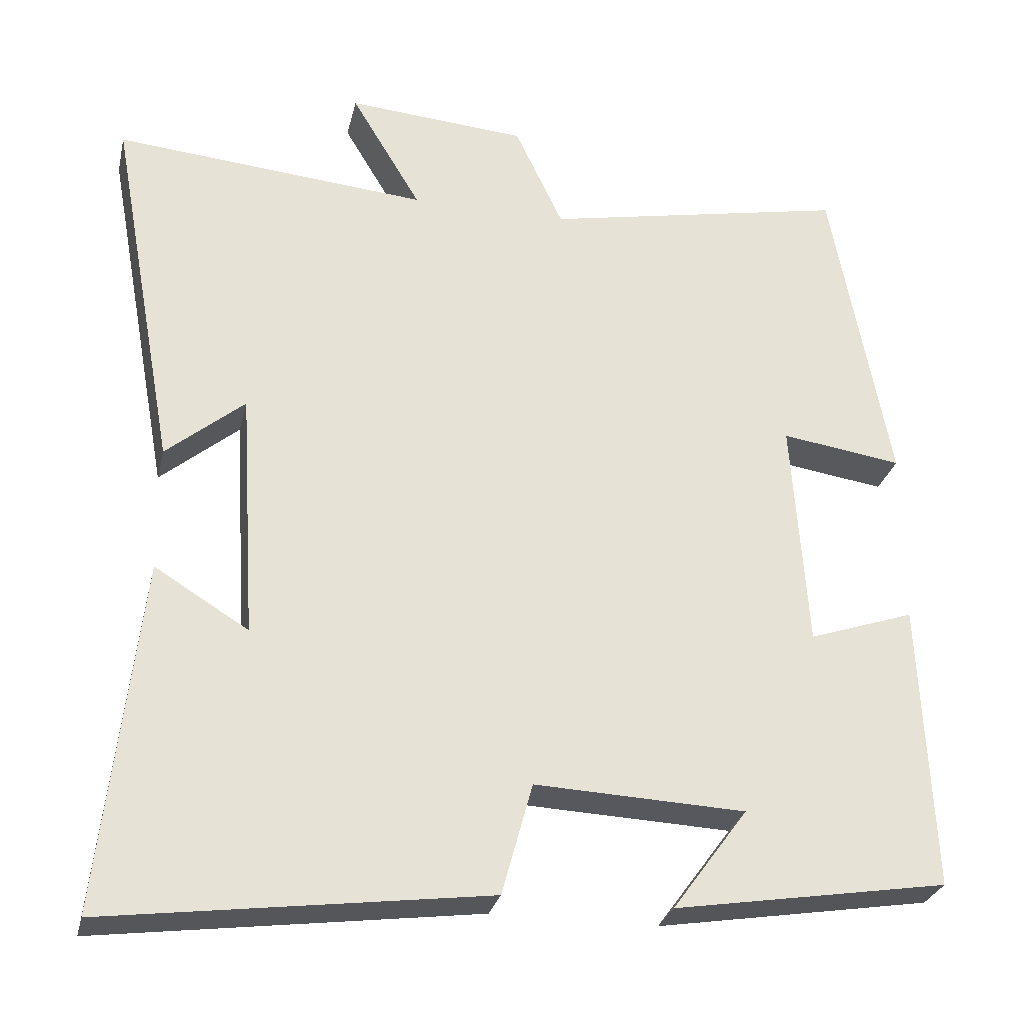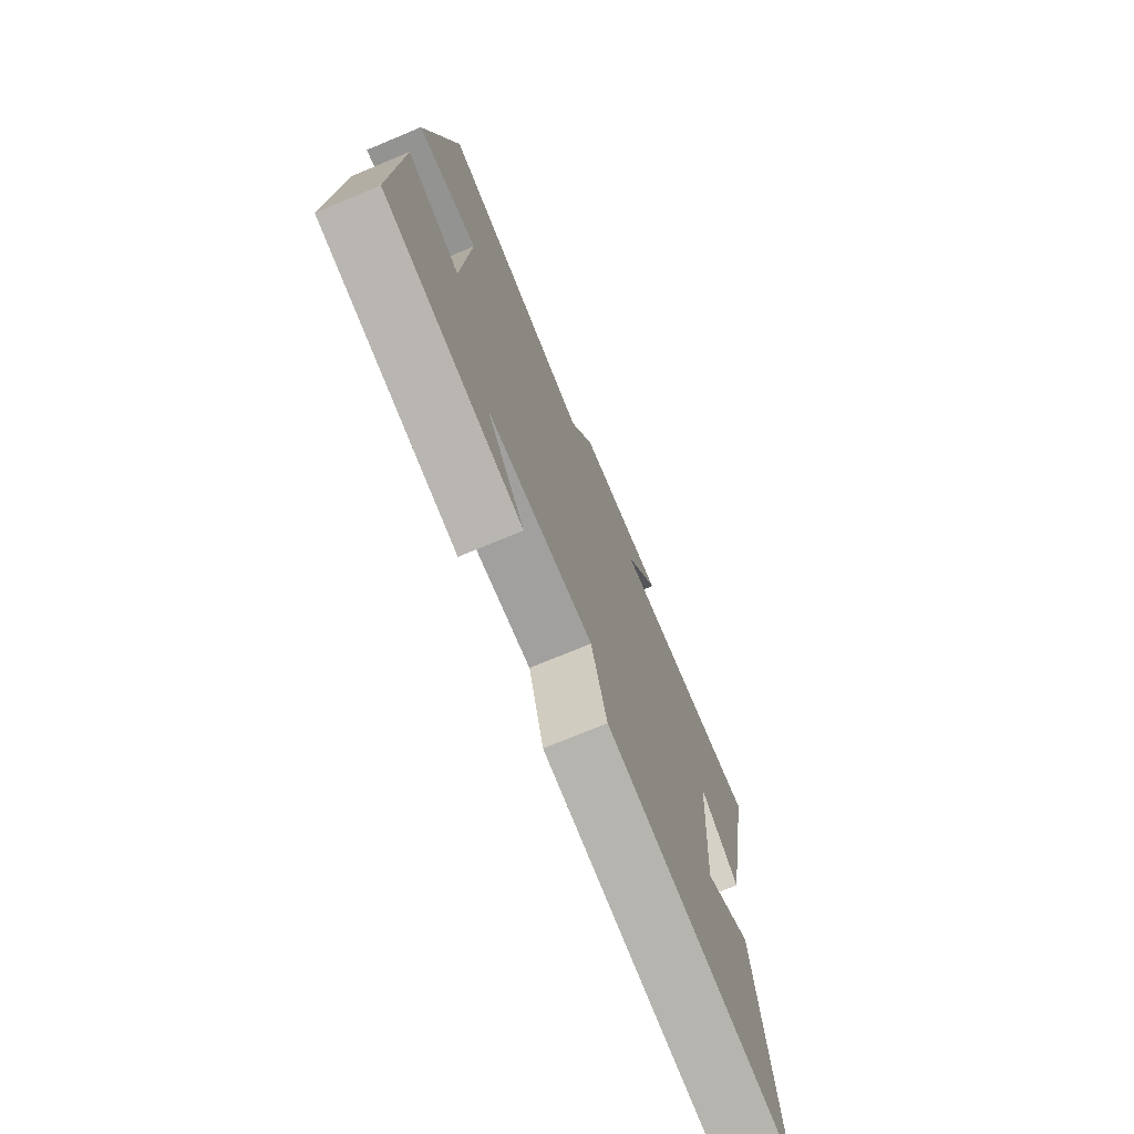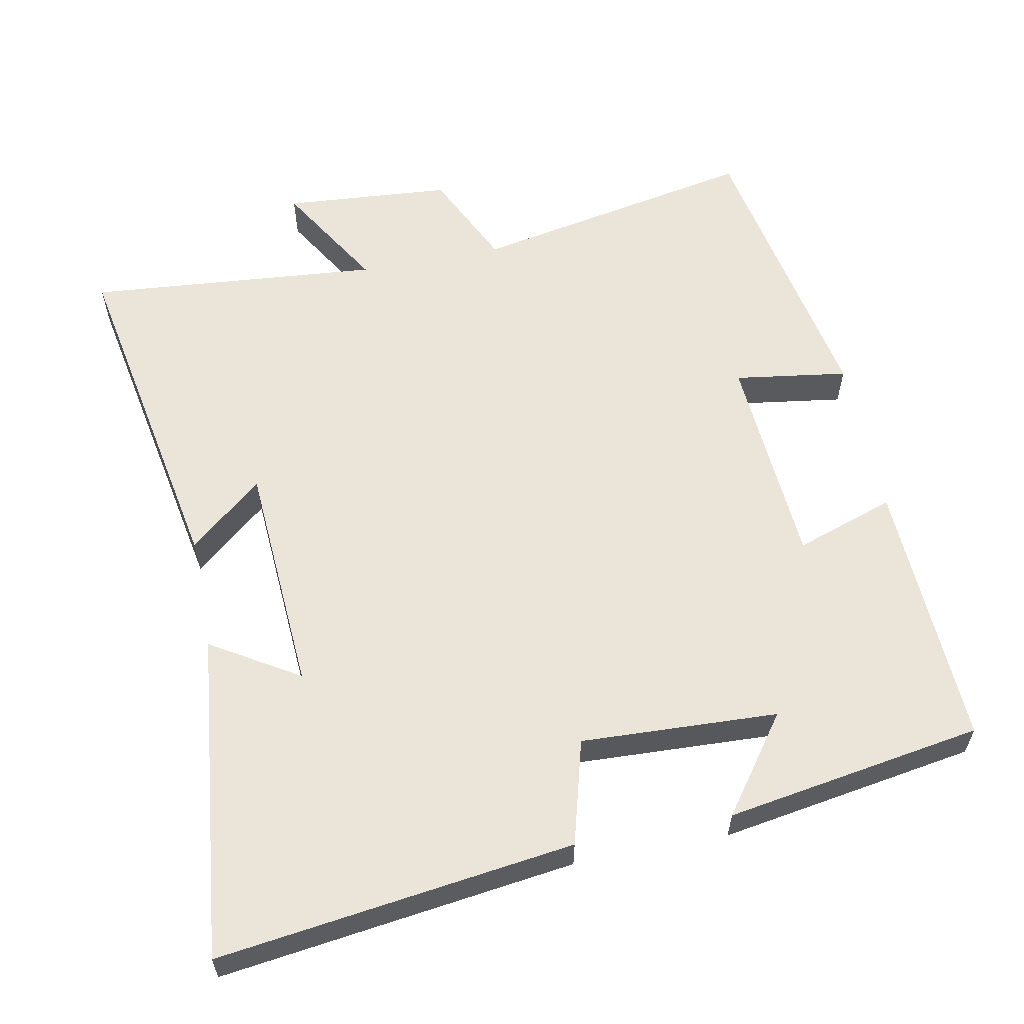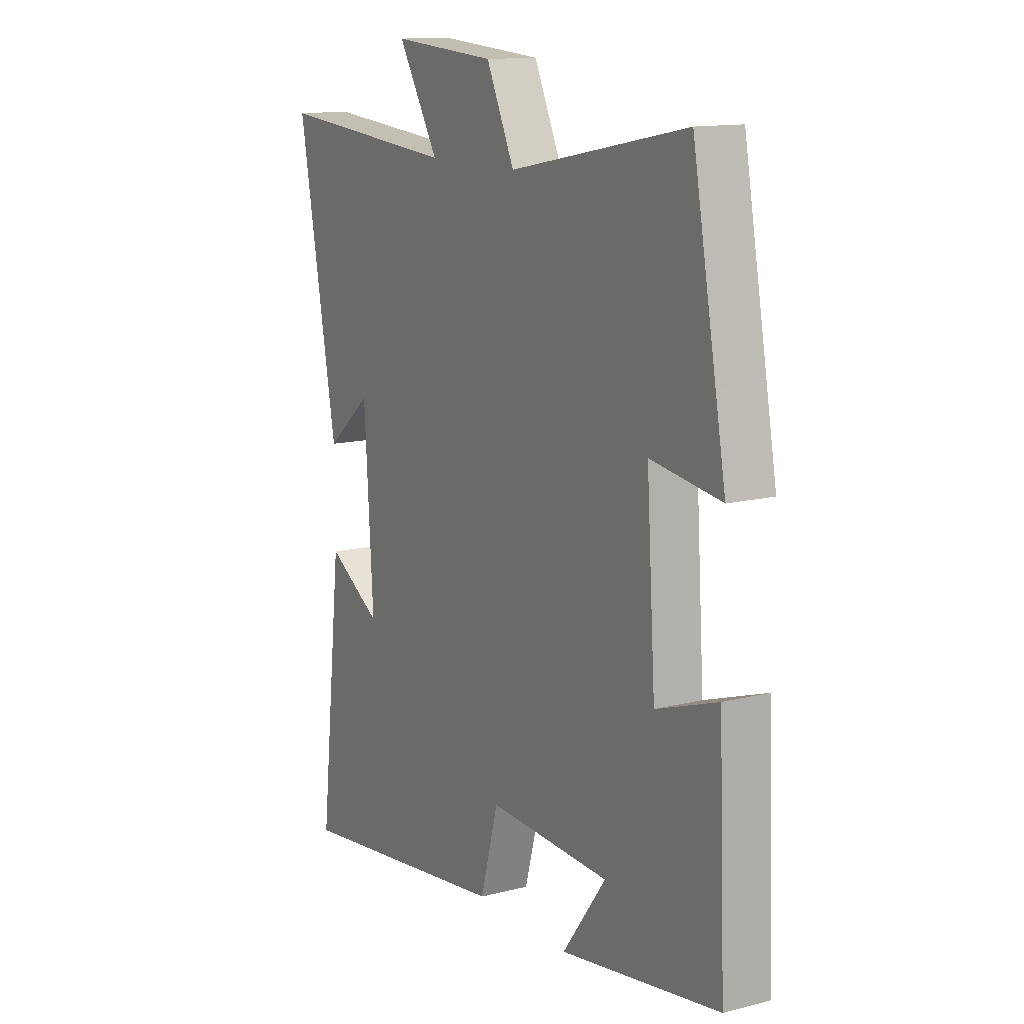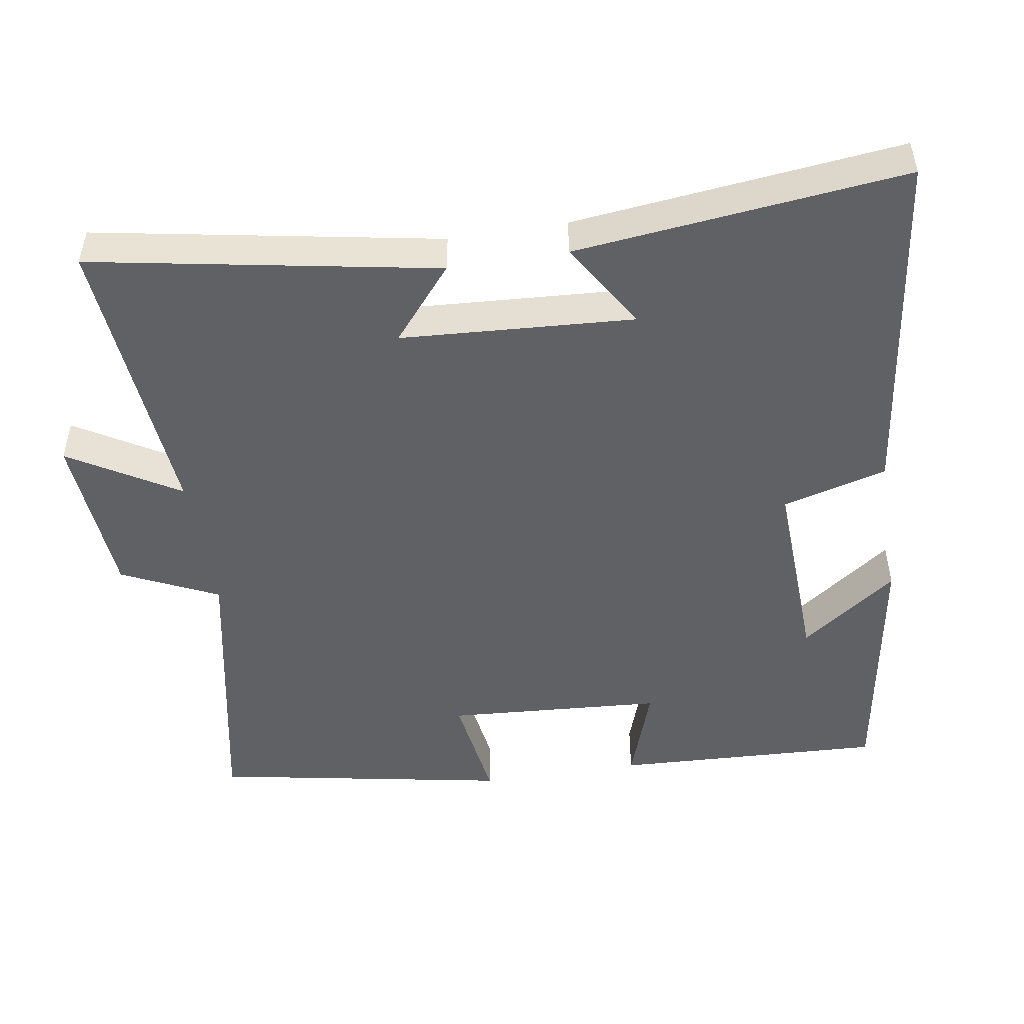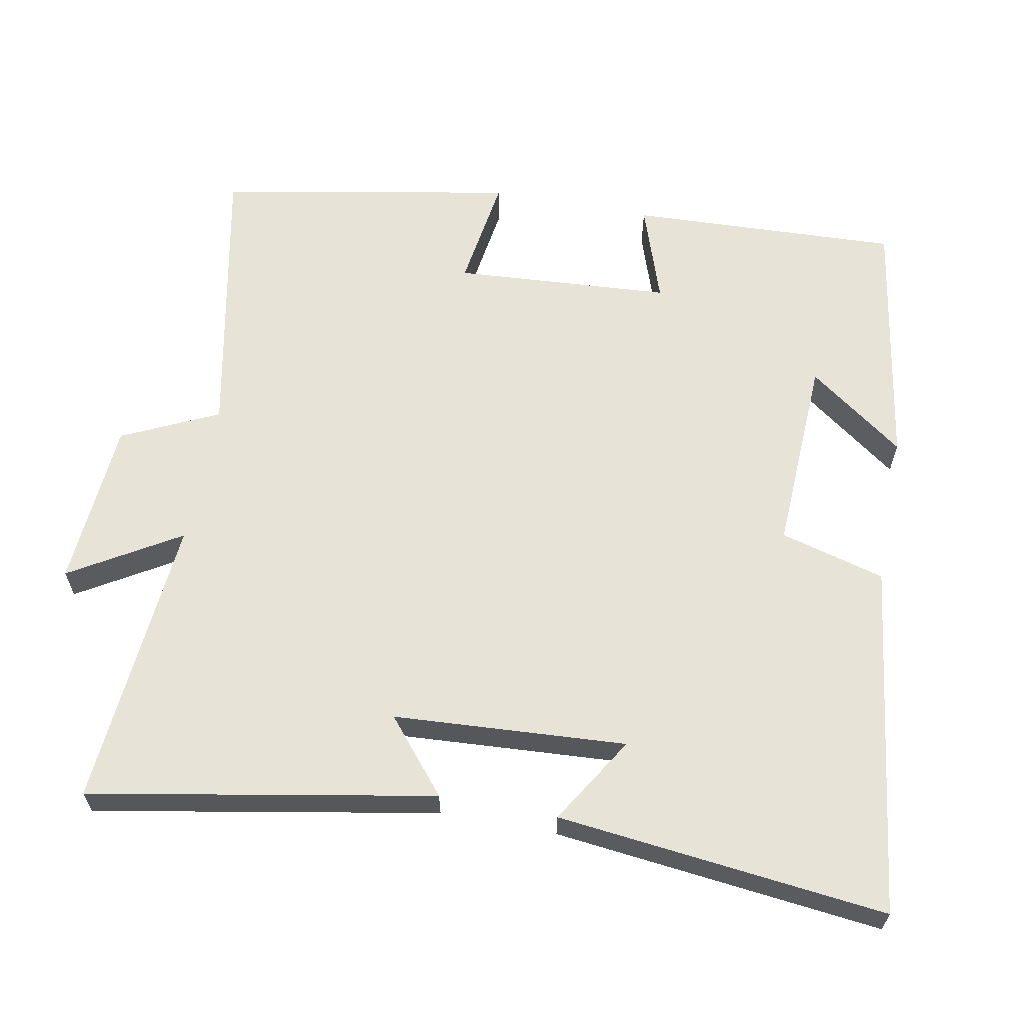
<metadata>
{"format":"obj","ext":"obj","renderer":"f3d","projection":"perspective","resolution":1024,"background":"white","views":[{"elev":-28.2,"azim":167.1,"up":"+Z"},{"elev":-74.0,"azim":-67.4,"up":"+Z"},{"elev":59.1,"azim":168.9,"up":"+Y"},{"elev":13.2,"azim":-120.1,"up":"+Z"},{"elev":-49.2,"azim":99.1,"up":"+Y"},{"elev":62.7,"azim":100.7,"up":"+Y"}]}
</metadata>
<code>
v -0.424 0.07 0.578
v -0.027 0.07 0.5
v 0.036 0.07 0.634
v 0.27 0.07 0.652
v 0.179 0.07 0.5
v 0.587 0.07 0.535
v 0.5 0.07 0.057
v 0.398 0.07 0.142
v 0.378 0.07 -0.182
v 0.5 0.07 -0.107
v 0.551 0.07 -0.565
v 0.057 0.07 -0.5
v 0.017 0.07 -0.354
v -0.257 0.07 -0.366
v -0.159 0.07 -0.5
v -0.516 0.07 -0.442
v -0.5 0.07 -0.066
v -0.362 0.07 -0.113
v -0.342 0.07 0.189
v -0.5 0.07 0.166
v -0.424 0 0.578
v -0.027 0 0.5
v 0.036 0 0.634
v 0.27 0 0.652
v 0.179 0 0.5
v 0.587 0 0.535
v 0.5 0 0.057
v 0.398 0 0.142
v 0.378 0 -0.182
v 0.5 0 -0.107
v 0.551 0 -0.565
v 0.057 0 -0.5
v 0.017 0 -0.354
v -0.257 0 -0.366
v -0.159 0 -0.5
v -0.516 0 -0.442
v -0.5 0 -0.066
v -0.362 0 -0.113
v -0.342 0 0.189
v -0.5 0 0.166
f 19 20 1 2
f 18 19 2
f 16 17 18
f 16 18 2
f 14 15 16
f 14 16 2
f 13 14 2 3
f 9 10 11 12
f 8 9 12 13
f 5 6 7 8
f 5 8 13 3
f 3 4 5
f 22 21 40 39
f 22 39 38
f 38 37 36
f 22 38 36
f 36 35 34
f 22 36 34
f 23 22 34 33
f 32 31 30 29
f 33 32 29 28
f 28 27 26 25
f 23 33 28 25
f 25 24 23
f 1 21 22 2
f 2 22 23 3
f 3 23 24 4
f 4 24 25 5
f 5 25 26 6
f 6 26 27 7
f 7 27 28 8
f 8 28 29 9
f 9 29 30 10
f 10 30 31 11
f 11 31 32 12
f 12 32 33 13
f 13 33 34 14
f 14 34 35 15
f 15 35 36 16
f 16 36 37 17
f 17 37 38 18
f 18 38 39 19
f 19 39 40 20
f 20 40 21 1

</code>
